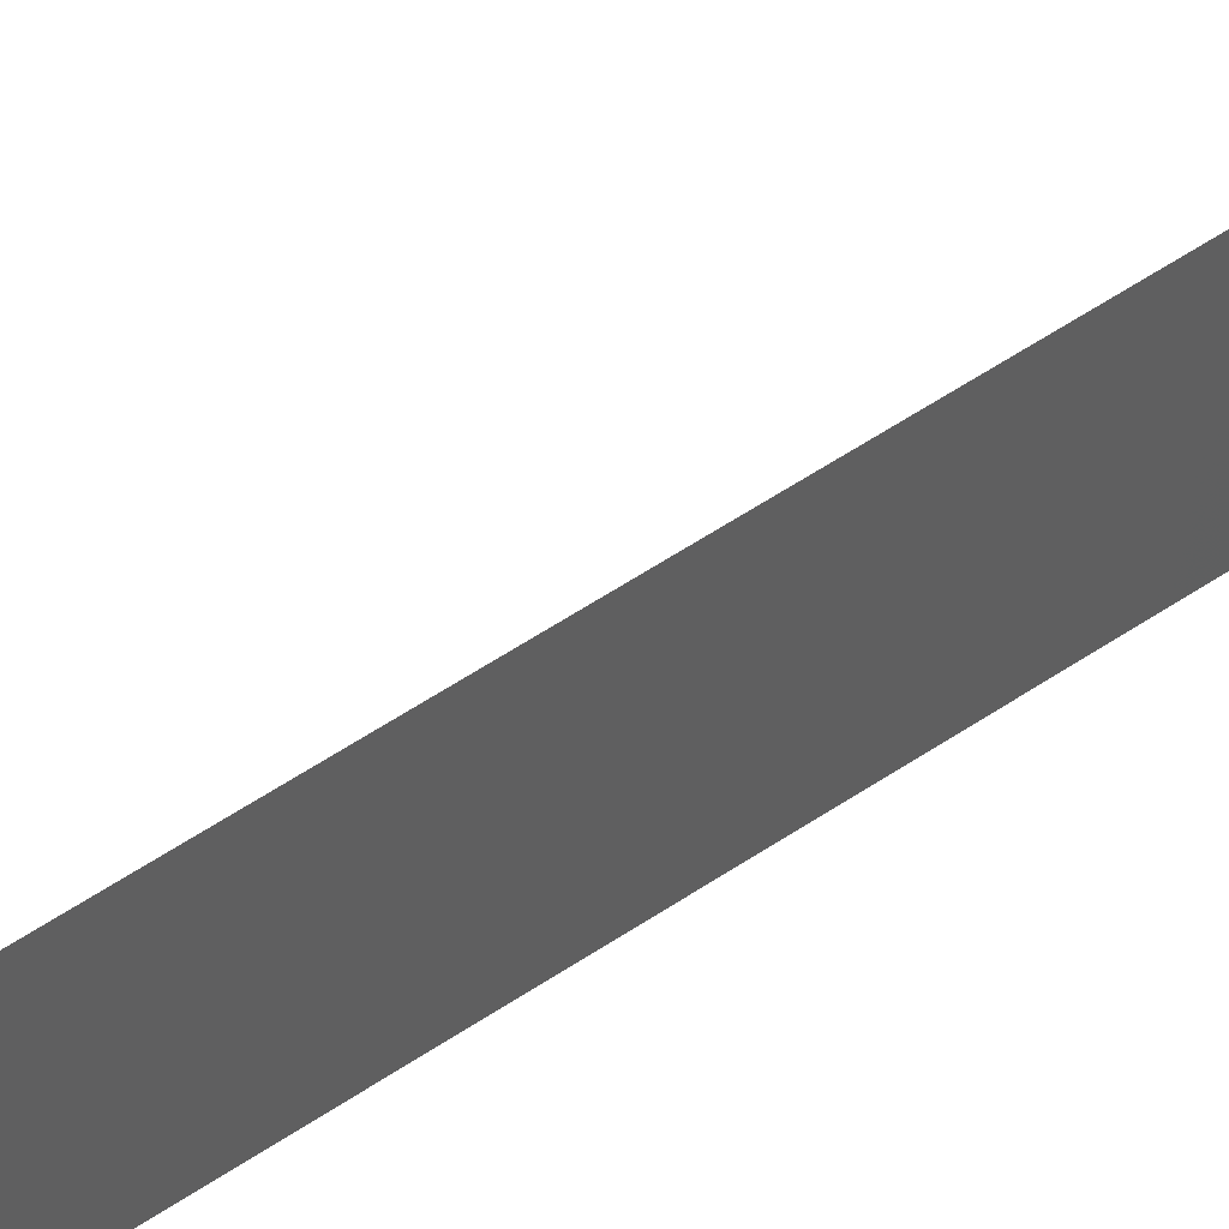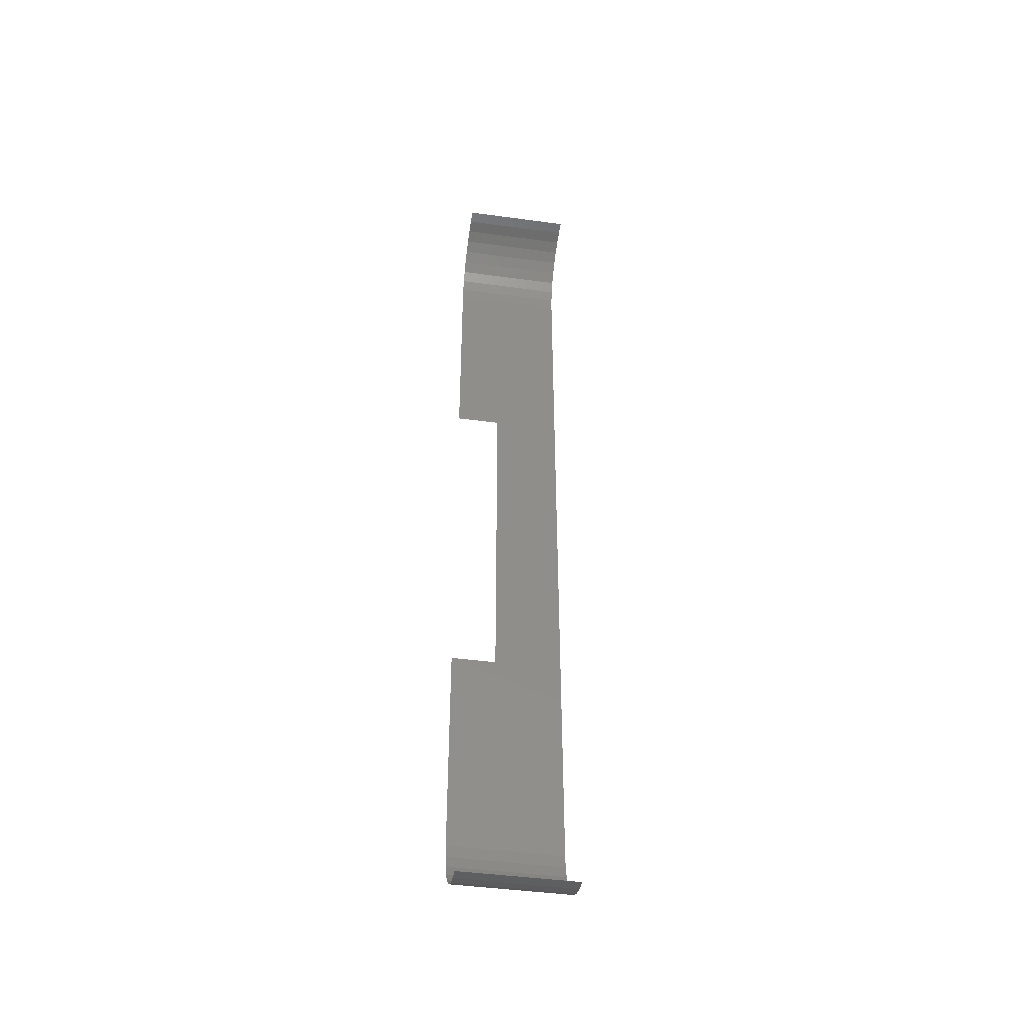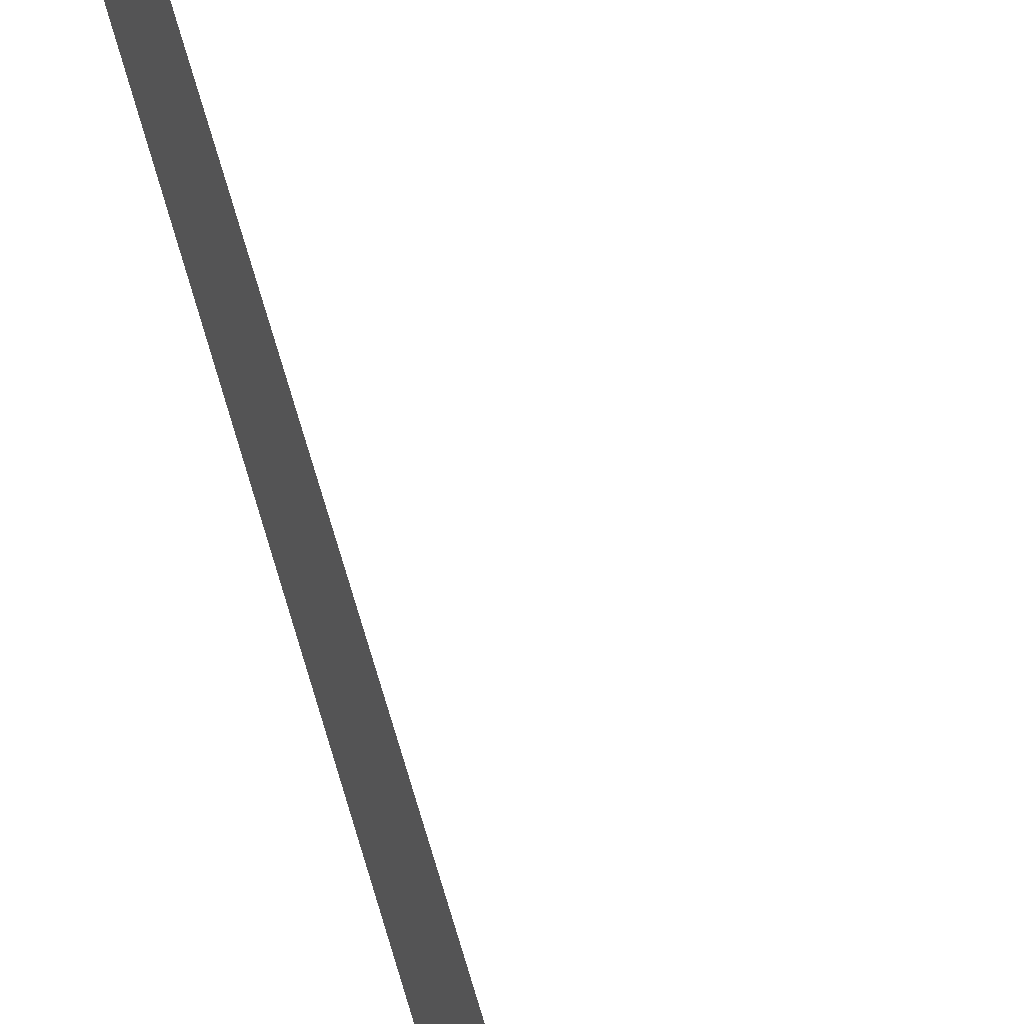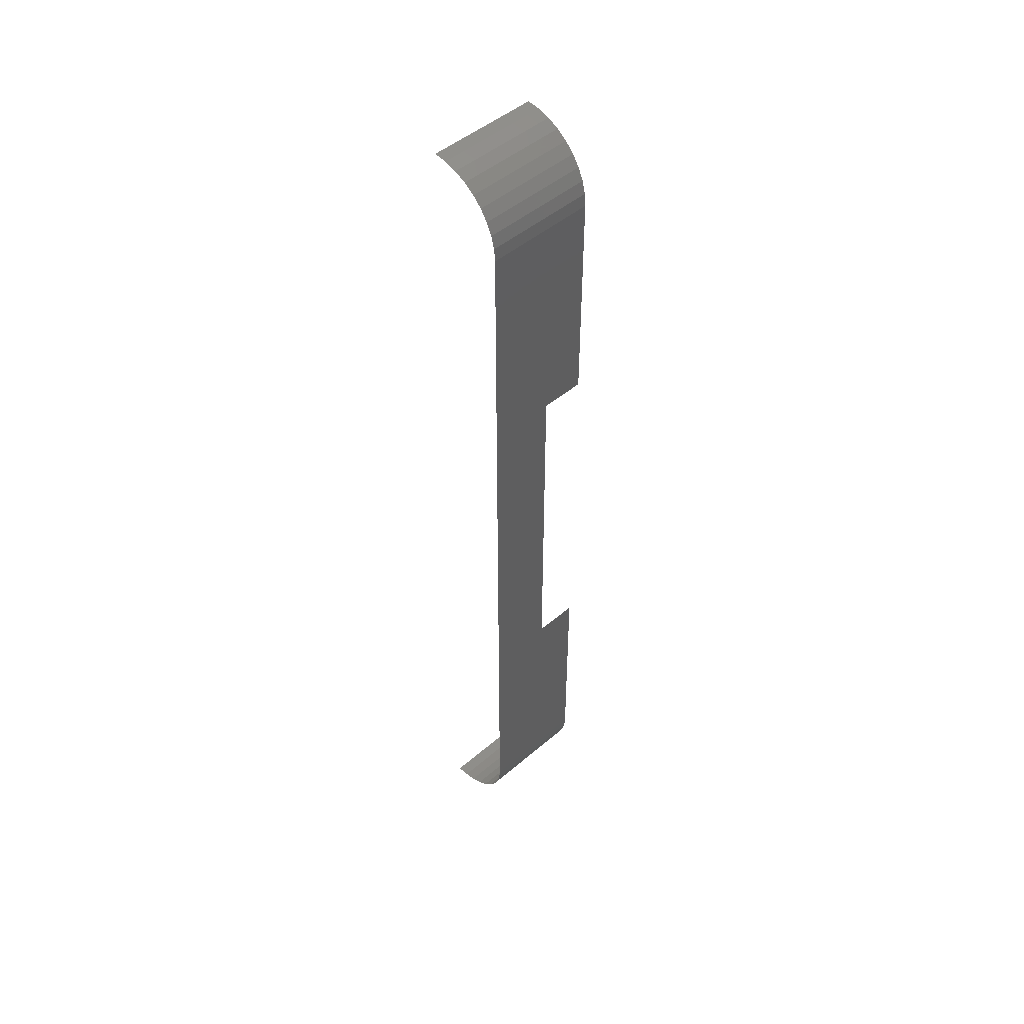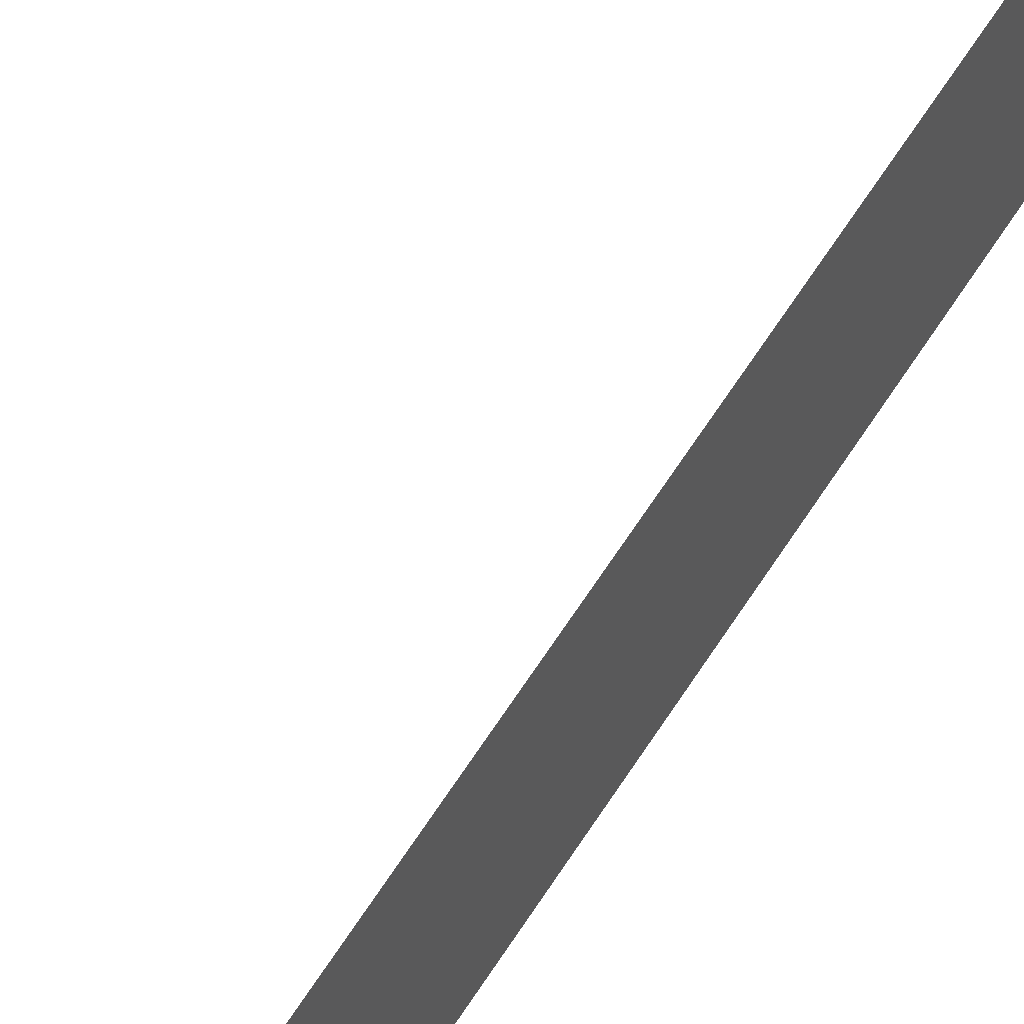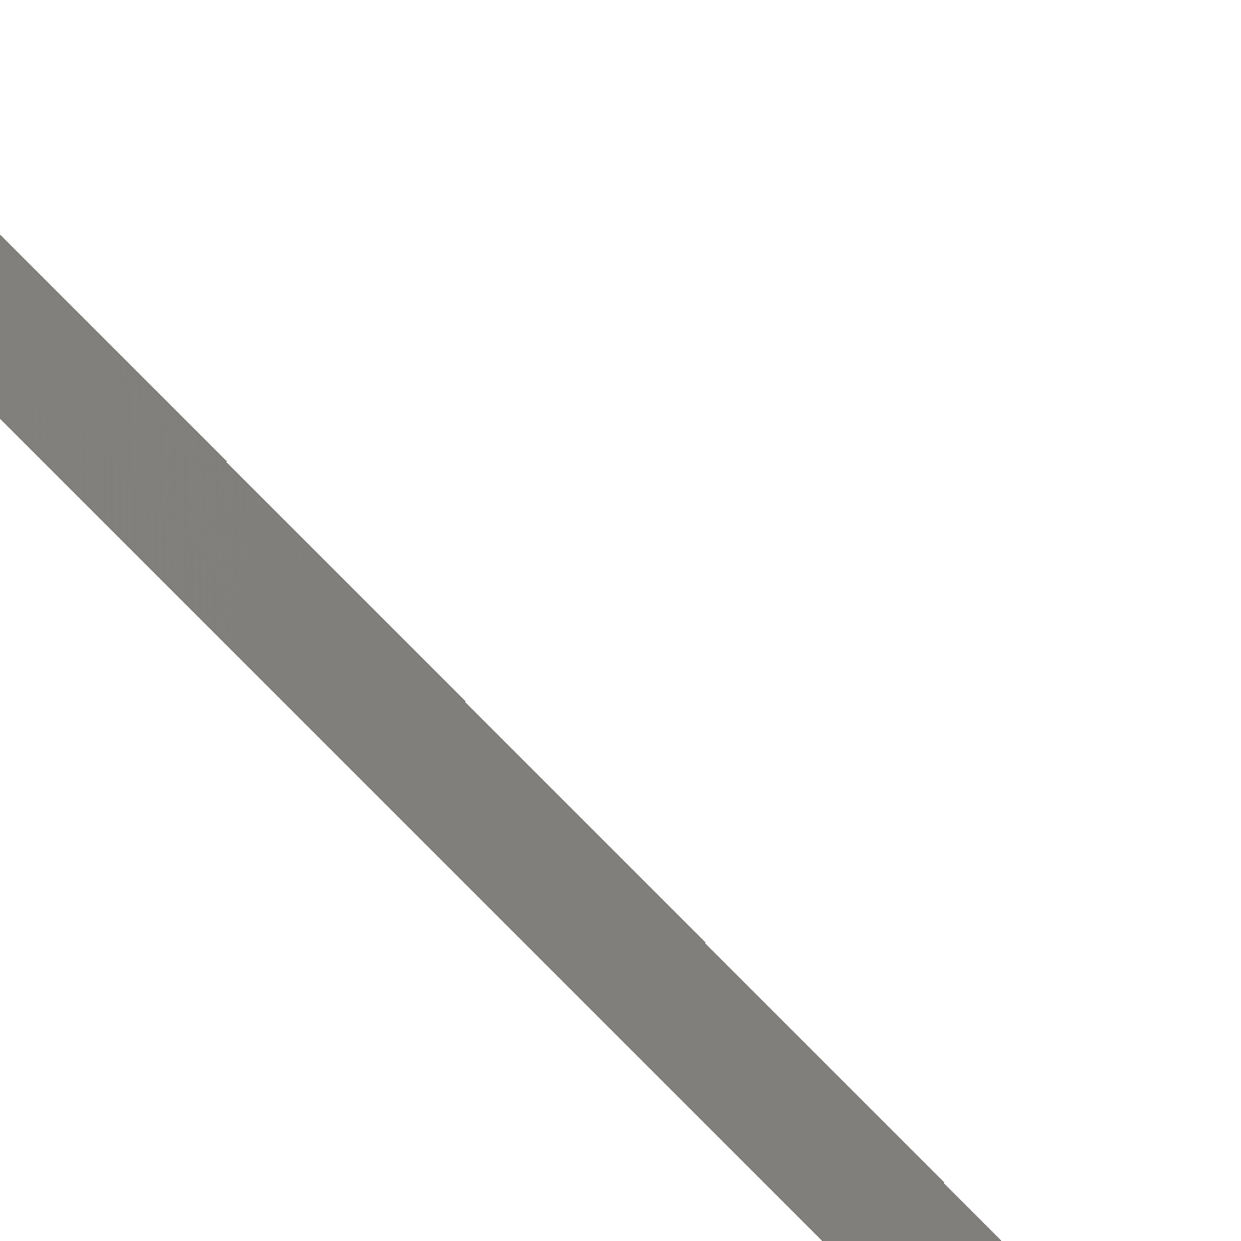
<metadata>
{"format":"stl","ext":"stl","renderer":"f3d","projection":"perspective","resolution":1024,"background":"white","views":[{"elev":47.0,"azim":51.2,"up":"+Z"},{"elev":-44.4,"azim":-99.0,"up":"+Y"},{"elev":54.9,"azim":165.4,"up":"+Z"},{"elev":48.3,"azim":46.4,"up":"+Y"},{"elev":55.1,"azim":30.2,"up":"+Z"},{"elev":-70.0,"azim":-137.1,"up":"+Z"}]}
</metadata>
<code>
# stl→obj: 44 verts, 42 faces
v 70 118 15
v 70 118 0
v 69.85 119.7 0
v 69.85 119.7 15
v 69.4 121.4 0
v 69.4 121.4 15
v 68.66 123 0
v 68.66 123 15
v 67.66 124.4 0
v 67.66 124.4 15
v 66.43 125.7 0
v 66.43 125.7 15
v 65 126.7 0
v 65 126.7 15
v 63.42 127.4 0
v 63.42 127.4 15
v 61.74 127.8 0
v 61.74 127.8 15
v 60 128 0
v 60 128 15
v 60 0 15
v 60 0 0
v 61.74 0.1519 0
v 61.74 0.1519 15
v 63.42 0.6031 0
v 63.42 0.6031 15
v 65 1.34 0
v 65 1.34 15
v 66.43 2.34 0
v 66.43 2.34 15
v 67.66 3.572 0
v 67.66 3.572 15
v 68.66 5 0
v 68.66 5 15
v 69.4 6.58 0
v 69.4 6.58 15
v 69.85 8.264 0
v 69.85 8.264 15
v 70 10 0
v 70 10 15
v 70 88 0
v 70 88 6
v 70 40 6
v 70 40 0
f 1 2 3
f 1 3 4
f 4 3 5
f 4 5 6
f 6 5 7
f 6 7 8
f 8 7 9
f 8 9 10
f 10 9 11
f 10 11 12
f 12 11 13
f 12 13 14
f 14 13 15
f 14 15 16
f 16 15 17
f 16 17 18
f 18 17 19
f 18 19 20
f 21 22 23
f 21 23 24
f 24 23 25
f 24 25 26
f 26 25 27
f 26 27 28
f 28 27 29
f 28 29 30
f 30 29 31
f 30 31 32
f 32 31 33
f 32 33 34
f 34 33 35
f 34 35 36
f 36 35 37
f 36 37 38
f 38 37 39
f 38 39 40
f 41 2 42
f 42 2 1
f 42 1 43
f 43 1 40
f 43 40 44
f 44 40 39

</code>
